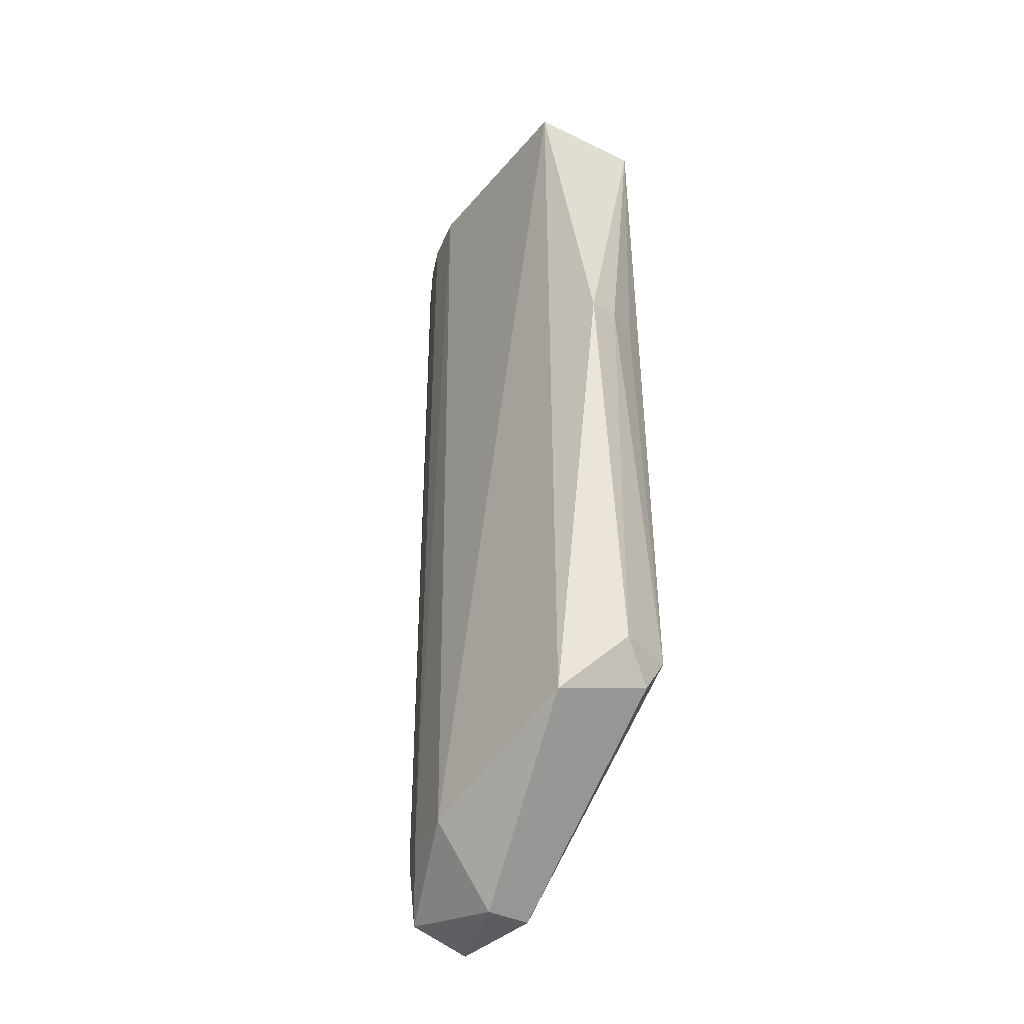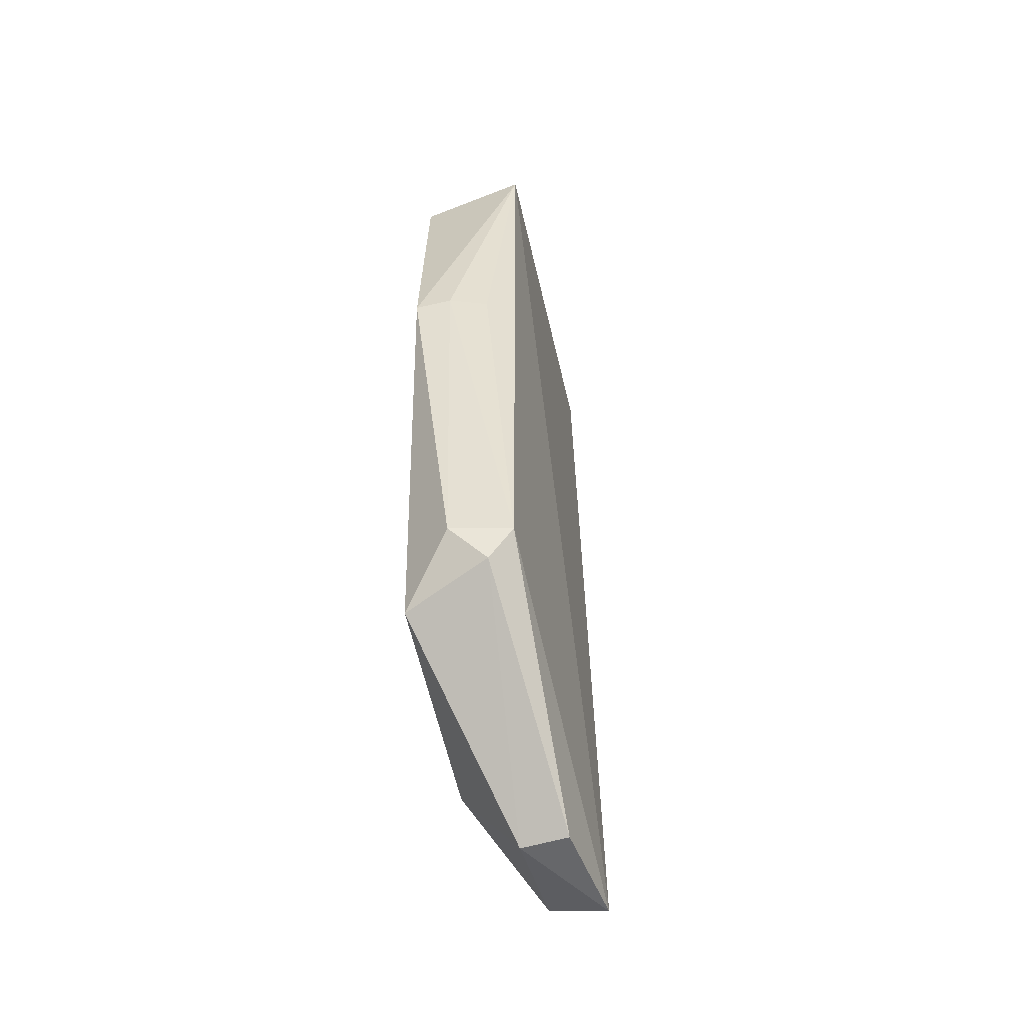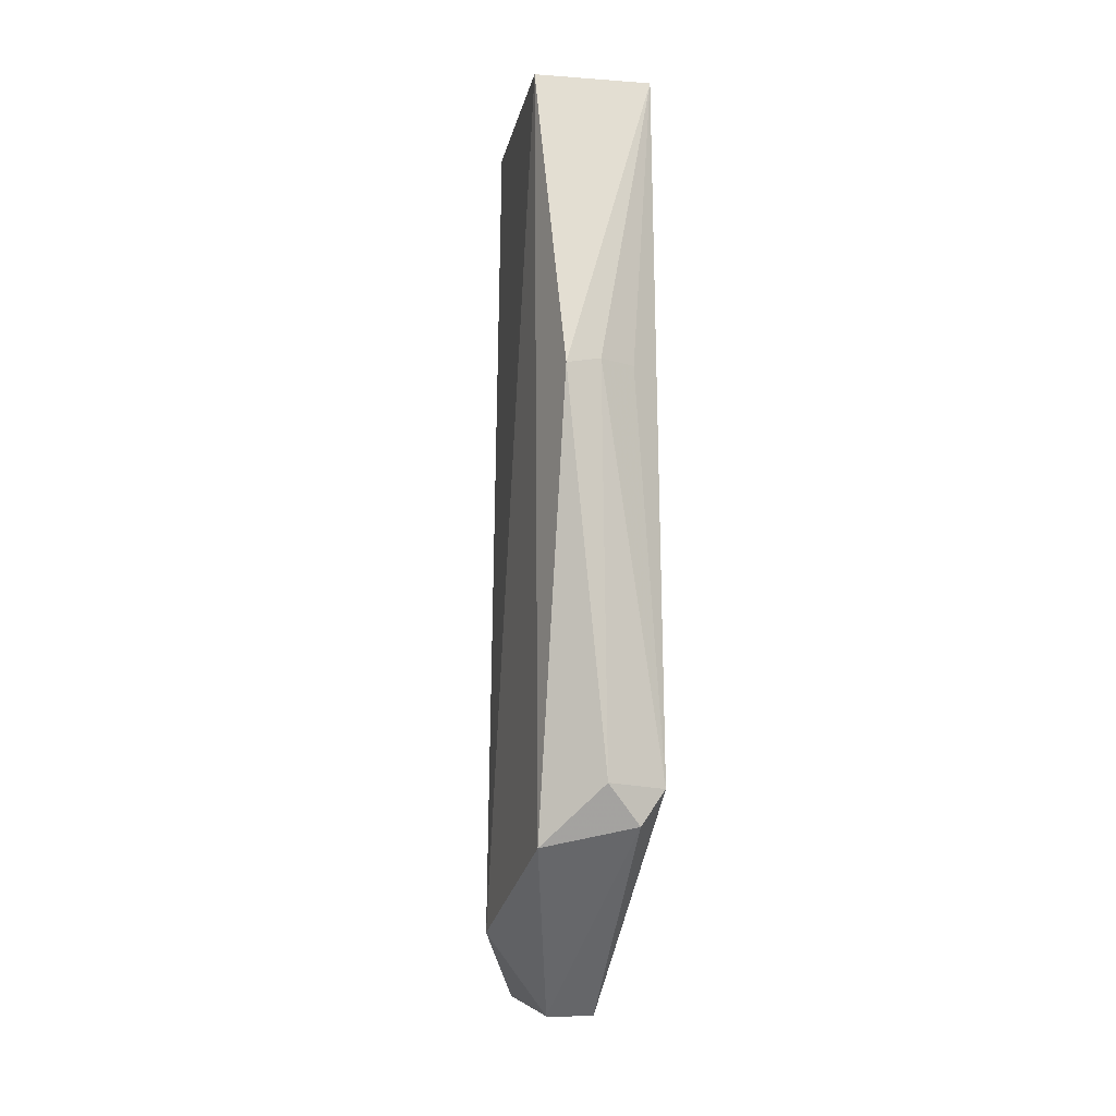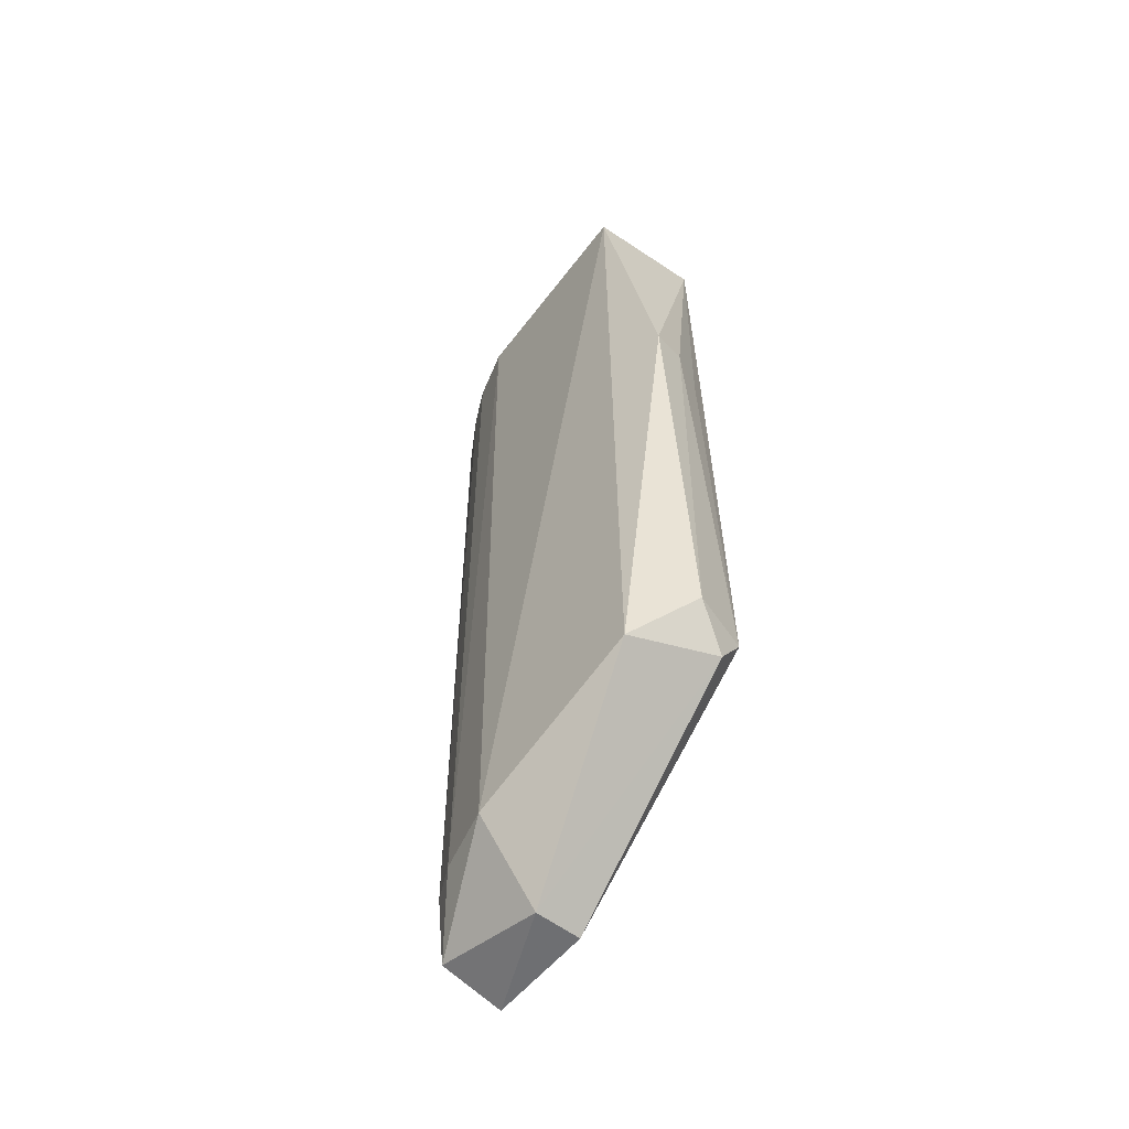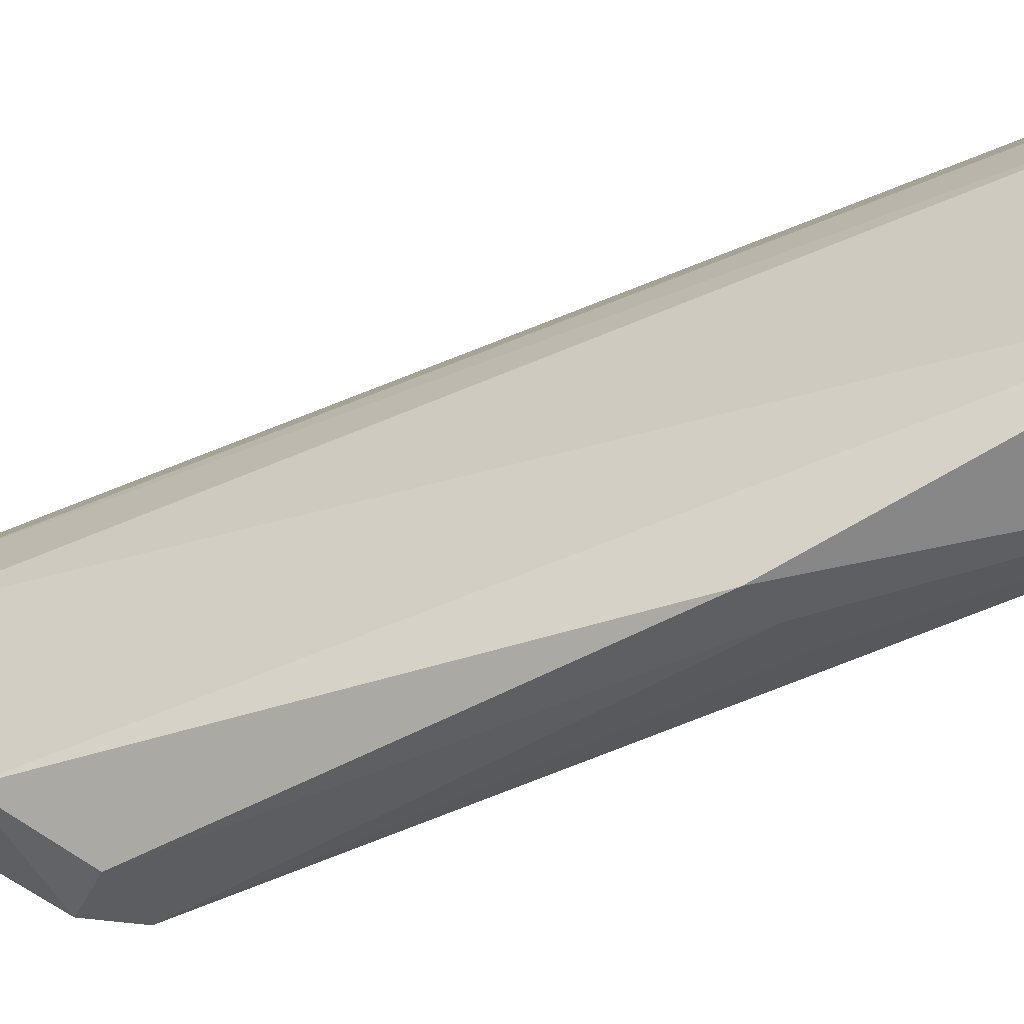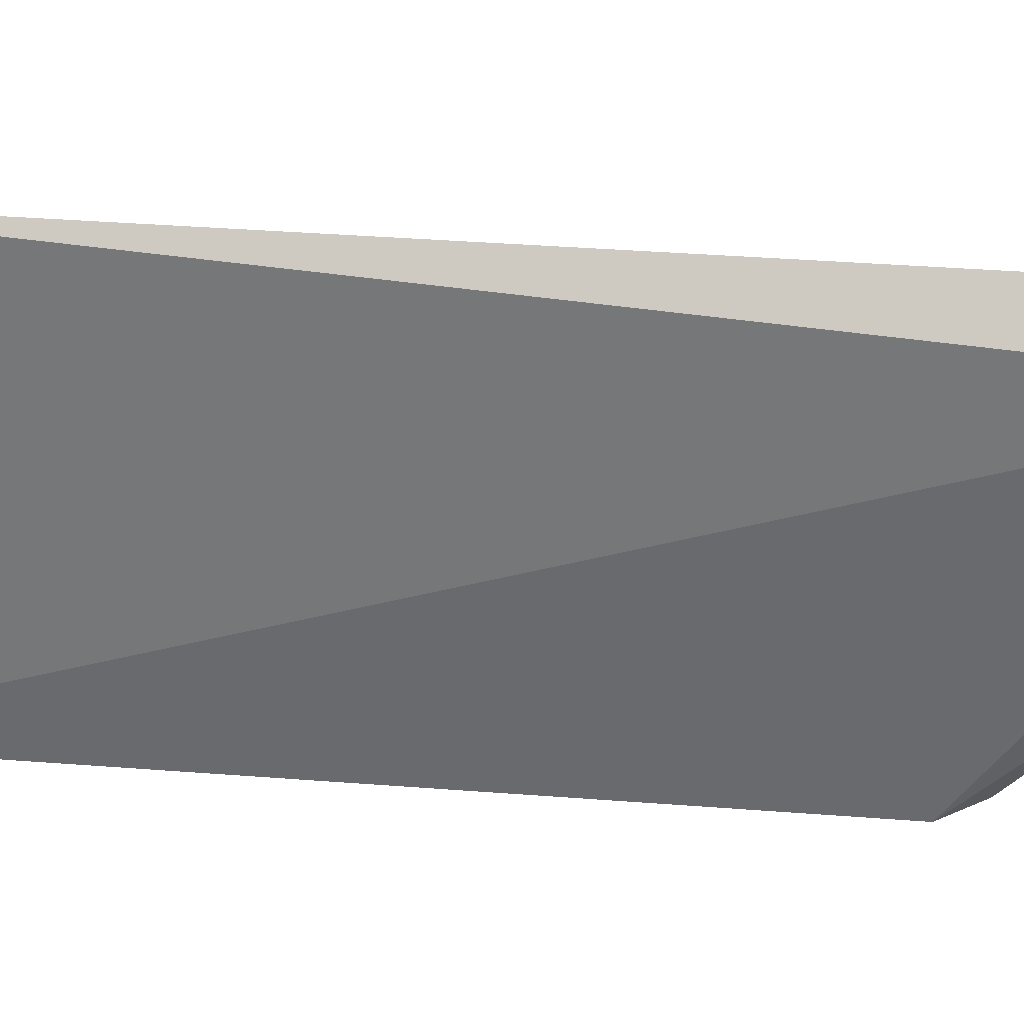
<metadata>
{"format":"obj","ext":"obj","renderer":"f3d","projection":"perspective","resolution":1024,"background":"white","views":[{"elev":-34.1,"azim":-35.2,"up":"+Z"},{"elev":-51.4,"azim":20.9,"up":"+Z"},{"elev":-11.9,"azim":-12.2,"up":"+Z"},{"elev":-53.9,"azim":-37.7,"up":"+Z"},{"elev":-55.9,"azim":-65.4,"up":"+Y"},{"elev":40.7,"azim":93.8,"up":"+Y"}]}
</metadata>
<code>
v -0.2247 -0.1033 0.2651
v -0.2218 -0.1164 -0.313
v -0.2399 0.1388 -0.4848
v -0.2677 0.1855 0.2646
v -0.3206 -0.09952 0.2651
v -0.3048 -0.1462 0.007537
v -0.2887 0.1489 0.2652
v -0.2756 -0.1387 0.01496
v -0.329 0.0478 -0.4169
v -0.2705 -0.133 -0.3106
v -0.2456 -0.1229 0.01543
v -0.317 -0.1016 -0.3574
v -0.3151 0.07479 0.2652
v -0.302 0.1328 -0.4186
v -0.2792 0.04644 -0.4833
v -0.242 -0.1184 -0.3417
v -0.2703 0.1723 -0.3489
v -0.316 0.1026 -0.4187
v -0.2399 0.0479 -0.4833
v -0.2902 0.1413 -0.4686
v -0.3029 0.1181 0.2652
f 1 2 3
f 1 3 4
f 6 1 5
f 7 1 4
f 8 1 6
f 10 8 6
f 10 2 8
f 11 8 2
f 11 2 1
f 11 1 8
f 12 6 5
f 12 5 9
f 12 10 6
f 13 9 5
f 13 5 1
f 14 7 4
f 15 12 9
f 16 2 10
f 16 10 12
f 16 12 15
f 17 14 4
f 17 4 3
f 18 7 14
f 18 9 13
f 19 16 15
f 19 15 3
f 19 3 2
f 19 2 16
f 20 17 3
f 20 14 17
f 20 18 14
f 20 3 15
f 20 15 9
f 20 9 18
f 21 18 13
f 21 7 18
f 21 13 1
f 21 1 7

</code>
